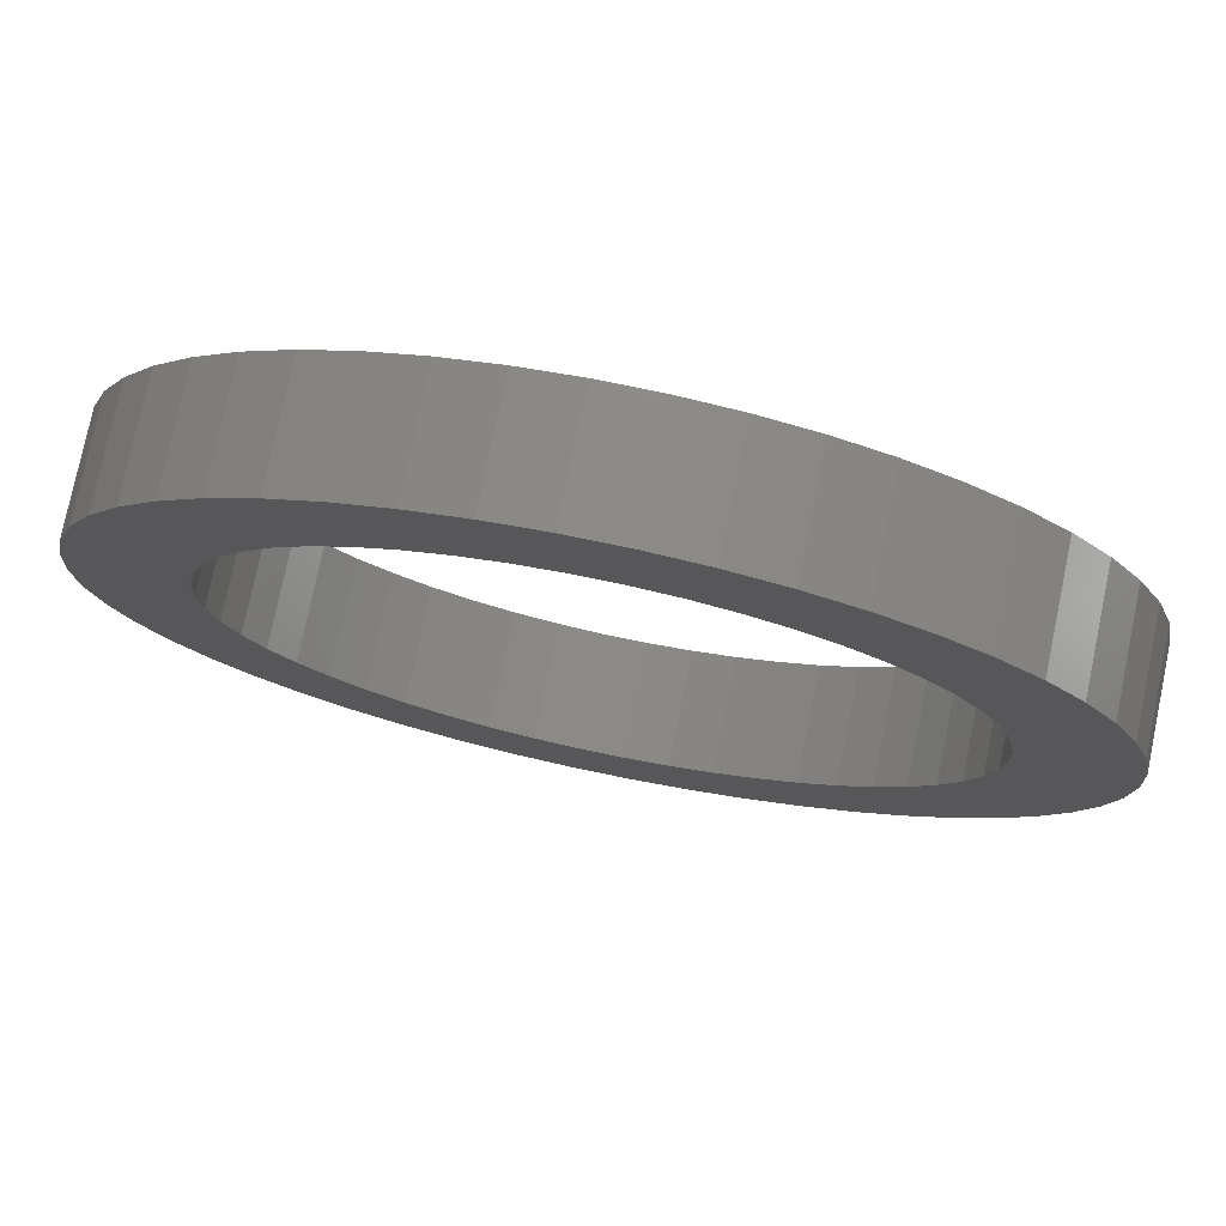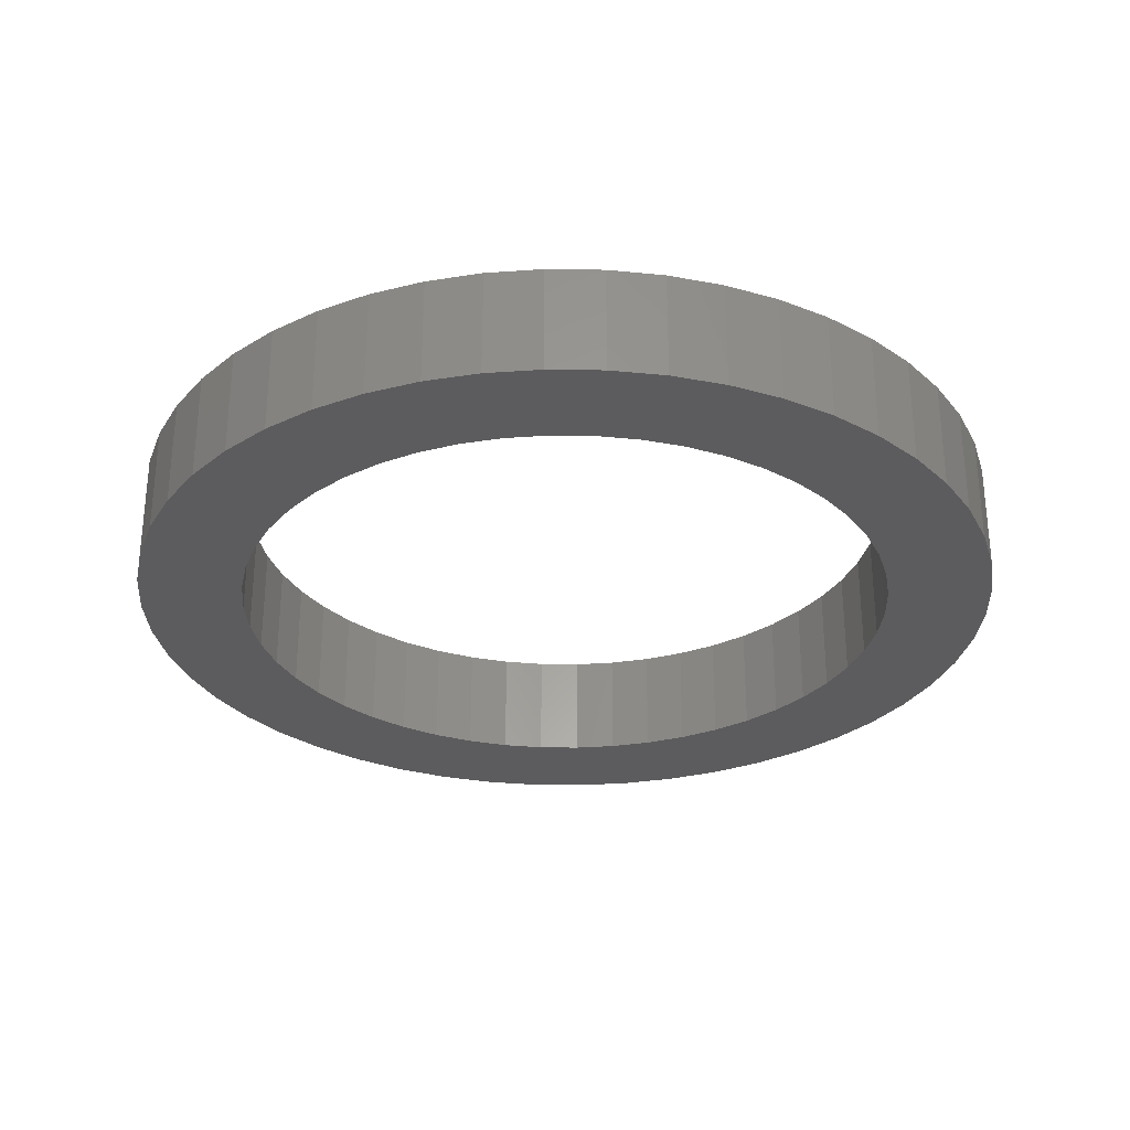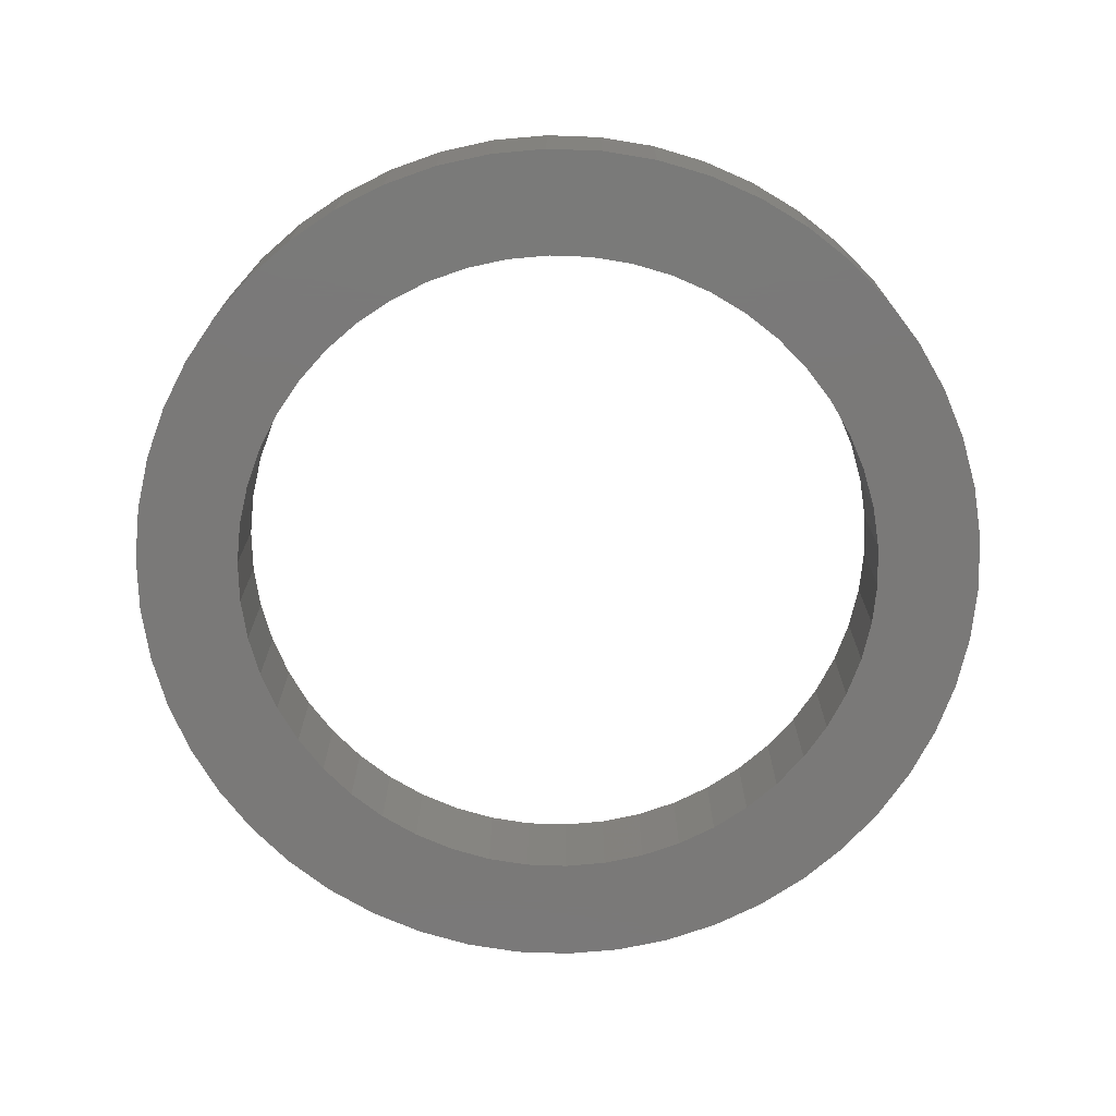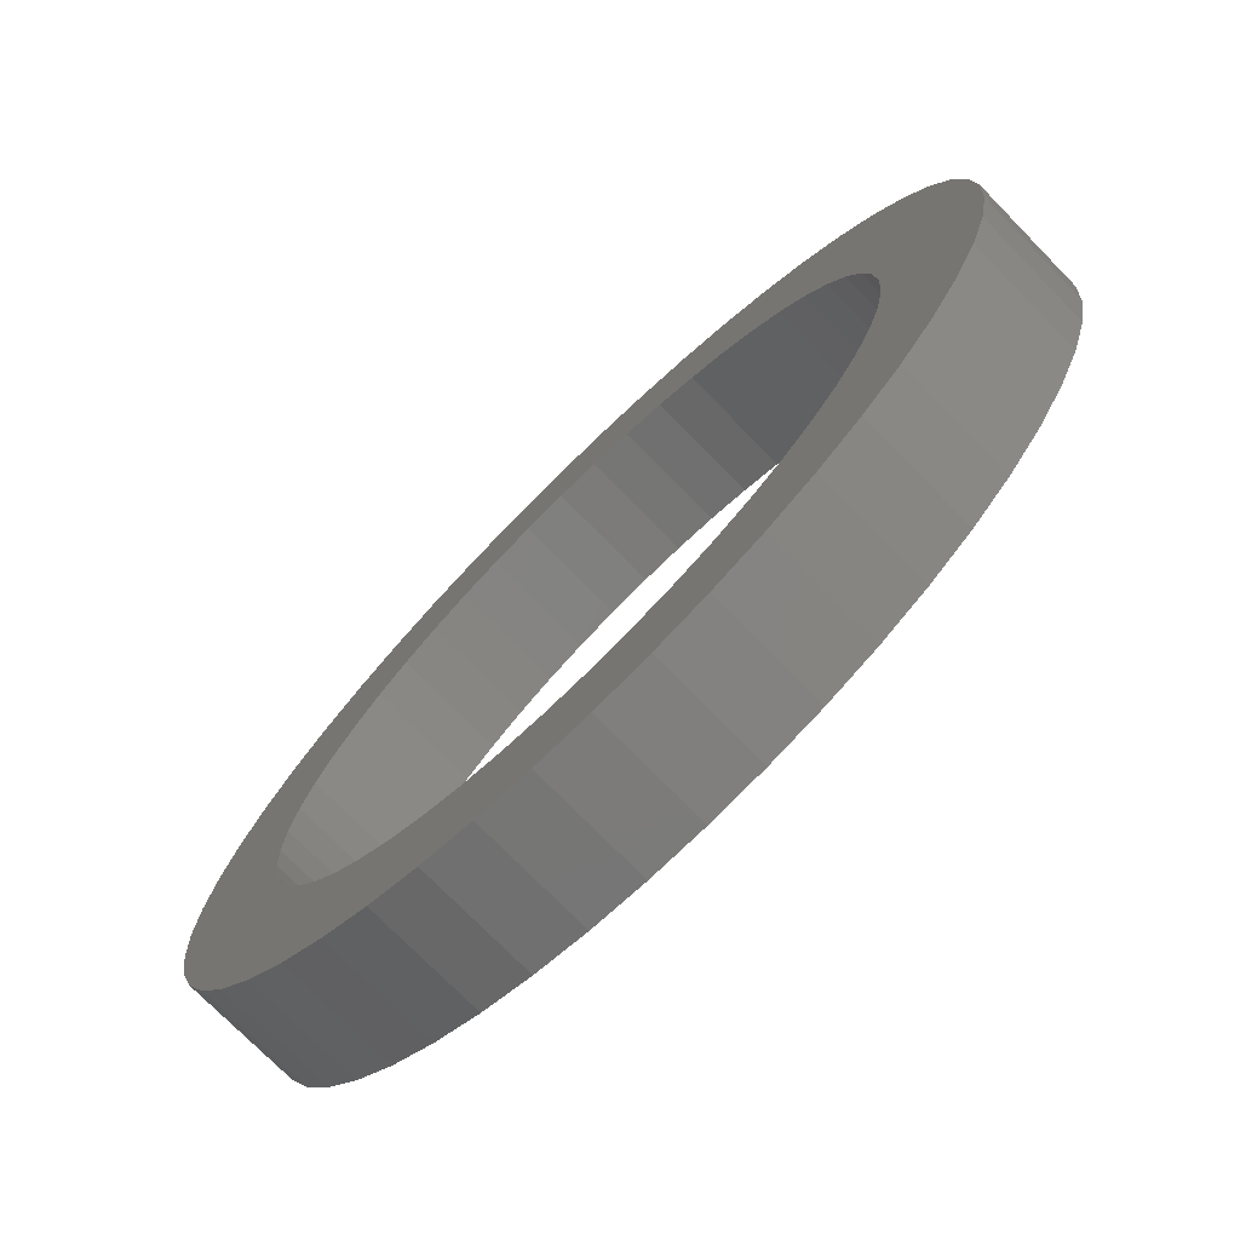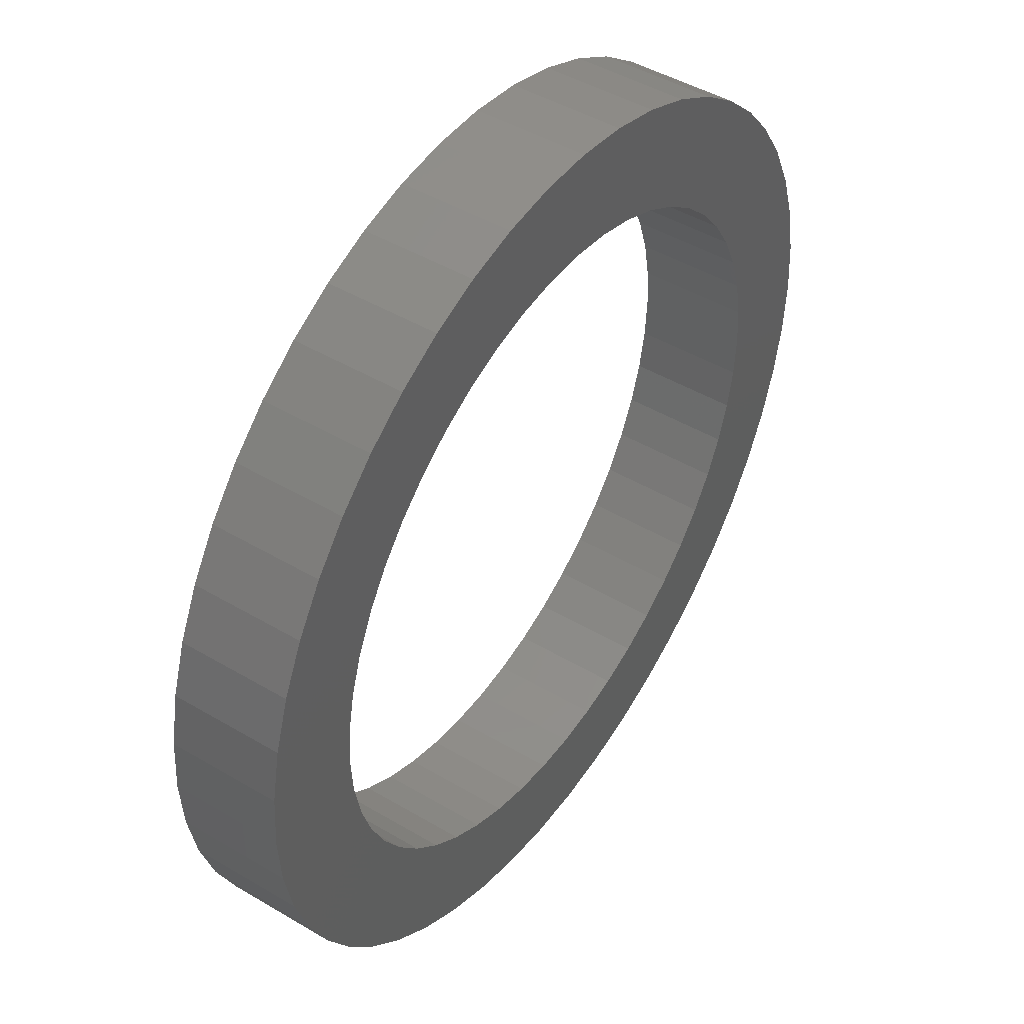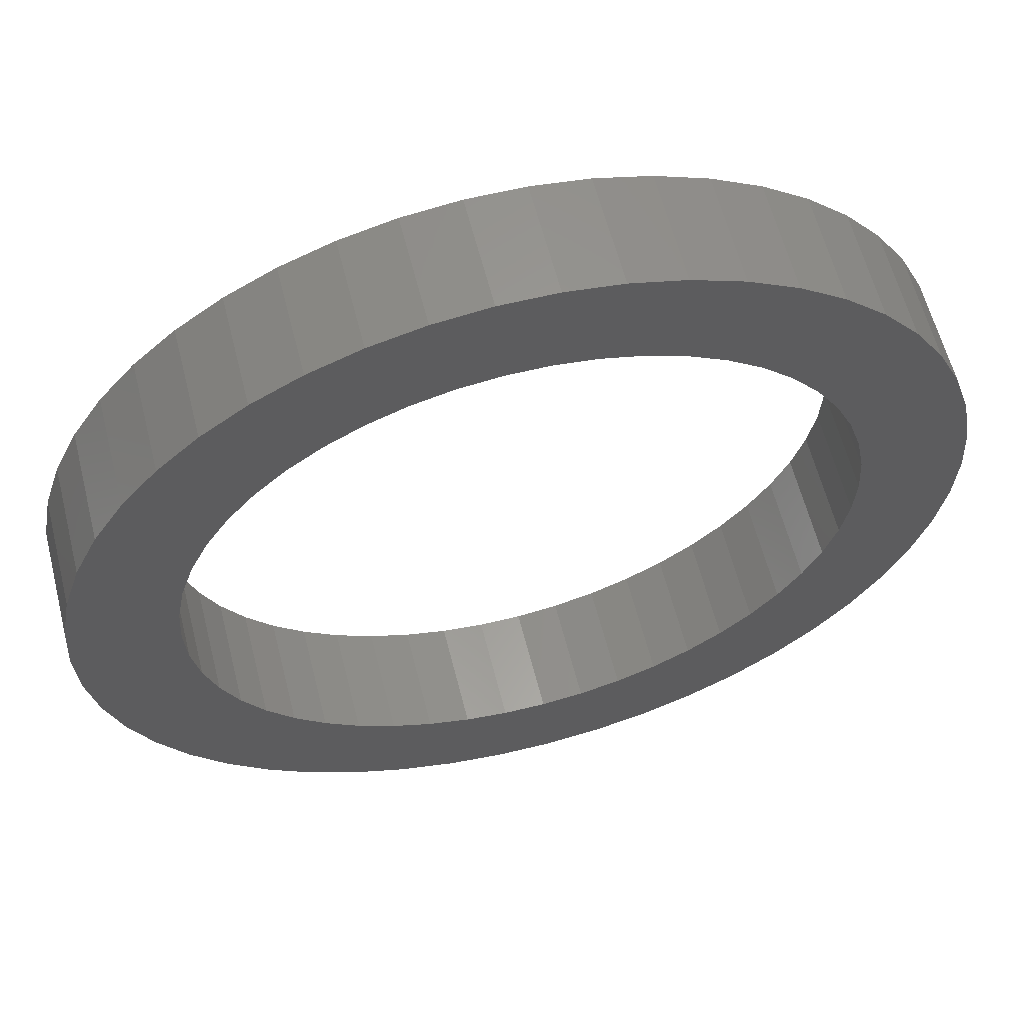
<metadata>
{"format":"stl","ext":"stl","renderer":"f3d","projection":"perspective","resolution":1024,"background":"white","views":[{"elev":76.9,"azim":-168.3,"up":"+Y"},{"elev":-29.8,"azim":-166.8,"up":"+Z"},{"elev":-72.5,"azim":48.3,"up":"+Z"},{"elev":-74.6,"azim":44.4,"up":"+Y"},{"elev":46.0,"azim":-55.8,"up":"+Y"},{"elev":60.4,"azim":165.8,"up":"+Y"}]}
</metadata>
<code>
# stl→obj: 200 verts, 400 faces
v 36.2 0 9
v 35.91 4.537 0
v 35.91 4.537 9
v 36.2 0 0
v -36.2 0 0
v -35.91 4.537 9
v -35.91 4.537 0
v -36.2 0 9
v 2.273 36.13 0
v -2.273 36.13 9
v 2.273 36.13 9
v -2.273 36.13 0
v -2.273 -36.13 0
v 2.273 -36.13 9
v -2.273 -36.13 9
v 2.273 -36.13 0
v 26.39 24.78 0
v 23.07 27.89 9
v 26.39 24.78 9
v 23.07 27.89 0
v -23.07 27.89 0
v -26.39 24.78 9
v -23.07 27.89 9
v -26.39 24.78 0
v -11.19 34.43 0
v -15.41 32.75 9
v -11.19 34.43 9
v -15.41 32.75 0
v 33.66 13.33 9
v 31.72 17.44 0
v 31.72 17.44 9
v 33.66 13.33 0
v 29.29 21.28 0
v 29.29 21.28 9
v 15.41 32.75 0
v 11.19 34.43 9
v 15.41 32.75 9
v 11.19 34.43 0
v 6.783 35.56 9
v 6.783 35.56 0
v 19.4 30.56 9
v 19.4 30.56 0
v -33.66 13.33 0
v -31.72 17.44 9
v -31.72 17.44 0
v -33.66 13.33 9
v 27.5 0 9
v 27.28 3.447 9
v 35.06 9.003 9
v 35.91 -4.537 9
v 26.64 6.839 9
v 27.28 -3.447 9
v 25.57 10.12 9
v 35.06 -9.003 9
v 24.1 13.25 9
v 26.64 -6.839 9
v 33.66 -13.33 9
v 22.25 16.16 9
v 20.05 18.82 9
v 17.53 21.19 9
v 14.74 23.22 9
v 11.71 24.88 9
v 8.498 26.15 9
v 5.153 27.01 9
v 1.727 27.45 9
v -1.727 27.45 9
v -5.153 27.01 9
v -6.783 35.56 9
v -8.498 26.15 9
v -11.71 24.88 9
v -14.74 23.22 9
v -19.4 30.56 9
v -17.53 21.19 9
v -20.05 18.82 9
v -22.25 16.16 9
v -29.29 21.28 9
v -24.1 13.25 9
v -25.57 10.12 9
v -26.64 6.839 9
v 25.57 -10.12 9
v 31.72 -17.44 9
v 24.1 -13.25 9
v 29.29 -21.28 9
v 22.25 -16.16 9
v 26.39 -24.78 9
v 20.05 -18.82 9
v 23.07 -27.89 9
v 17.53 -21.19 9
v 19.4 -30.56 9
v 14.74 -23.22 9
v 15.41 -32.75 9
v 11.71 -24.88 9
v 11.19 -34.43 9
v 8.498 -26.15 9
v 6.783 -35.56 9
v 5.153 -27.01 9
v 1.727 -27.45 9
v -1.727 -27.45 9
v -5.153 -27.01 9
v -6.783 -35.56 9
v -8.498 -26.15 9
v -11.19 -34.43 9
v -11.71 -24.88 9
v -15.41 -32.75 9
v -14.74 -23.22 9
v -19.4 -30.56 9
v -17.53 -21.19 9
v -23.07 -27.89 9
v -20.05 -18.82 9
v -26.39 -24.78 9
v -22.25 -16.16 9
v -29.29 -21.28 9
v -24.1 -13.25 9
v -31.72 -17.44 9
v -25.57 -10.12 9
v -33.66 -13.33 9
v -26.64 -6.839 9
v -35.06 -9.003 9
v -27.28 -3.447 9
v -35.91 -4.537 9
v -27.5 0 9
v -35.06 9.003 9
v -27.28 3.447 9
v -19.4 30.56 0
v -6.783 35.56 0
v -33.66 -13.33 0
v -35.06 -9.003 0
v 6.783 -35.56 0
v 11.19 -34.43 0
v 15.41 -32.75 0
v 35.06 9.003 0
v -29.29 21.28 0
v -35.06 9.003 0
v 35.91 -4.537 0
v 23.07 -27.89 0
v 26.39 -24.78 0
v 33.66 -13.33 0
v 31.72 -17.44 0
v 35.06 -9.003 0
v 29.29 -21.28 0
v 19.4 -30.56 0
v -11.19 -34.43 0
v -6.783 -35.56 0
v -29.29 -21.28 0
v -31.72 -17.44 0
v 27.5 0 0
v 27.28 -3.447 0
v 26.64 -6.839 0
v 27.28 3.447 0
v 25.57 -10.12 0
v 24.1 -13.25 0
v 26.64 6.839 0
v 22.25 -16.16 0
v 20.05 -18.82 0
v 17.53 -21.19 0
v 14.74 -23.22 0
v 11.71 -24.88 0
v 8.498 -26.15 0
v 5.153 -27.01 0
v 1.727 -27.45 0
v -1.727 -27.45 0
v -5.153 -27.01 0
v -8.498 -26.15 0
v -11.71 -24.88 0
v -15.41 -32.75 0
v -14.74 -23.22 0
v -19.4 -30.56 0
v -17.53 -21.19 0
v -23.07 -27.89 0
v -20.05 -18.82 0
v -26.39 -24.78 0
v -22.25 -16.16 0
v -24.1 -13.25 0
v -25.57 -10.12 0
v -26.64 -6.839 0
v 25.57 10.12 0
v 24.1 13.25 0
v 22.25 16.16 0
v 20.05 18.82 0
v 17.53 21.19 0
v 14.74 23.22 0
v 11.71 24.88 0
v 8.498 26.15 0
v 5.153 27.01 0
v 1.727 27.45 0
v -1.727 27.45 0
v -5.153 27.01 0
v -8.498 26.15 0
v -11.71 24.88 0
v -14.74 23.22 0
v -17.53 21.19 0
v -20.05 18.82 0
v -22.25 16.16 0
v -24.1 13.25 0
v -25.57 10.12 0
v -26.64 6.839 0
v -27.28 3.447 0
v -27.5 0 0
v -27.28 -3.447 0
v -35.91 -4.537 0
f 1 2 3
f 2 1 4
f 5 6 7
f 6 5 8
f 9 10 11
f 10 9 12
f 13 14 15
f 14 13 16
f 17 18 19
f 18 17 20
f 21 22 23
f 22 21 24
f 25 26 27
f 26 25 28
f 29 30 31
f 30 29 32
f 31 33 34
f 33 31 30
f 35 36 37
f 36 35 38
f 38 39 36
f 39 38 40
f 20 41 18
f 41 20 42
f 43 44 45
f 44 43 46
f 47 1 3
f 48 3 49
f 1 47 50
f 51 49 29
f 52 50 47
f 53 29 31
f 50 52 54
f 55 31 34
f 56 54 52
f 54 56 57
f 3 48 47
f 49 51 48
f 58 34 19
f 29 53 51
f 31 55 53
f 59 19 18
f 34 58 55
f 19 59 58
f 60 18 41
f 18 60 59
f 61 41 37
f 41 61 60
f 37 62 61
f 36 62 37
f 36 63 62
f 39 63 36
f 39 64 63
f 11 64 39
f 11 65 64
f 11 66 65
f 10 66 11
f 10 67 66
f 68 67 10
f 68 69 67
f 27 69 68
f 27 70 69
f 26 70 27
f 70 26 71
f 72 71 26
f 71 72 73
f 23 73 72
f 73 23 74
f 22 74 23
f 74 22 75
f 76 75 22
f 75 76 77
f 44 77 76
f 77 44 78
f 46 78 44
f 78 46 79
f 80 57 56
f 57 80 81
f 82 81 80
f 81 82 83
f 84 83 82
f 83 84 85
f 86 85 84
f 85 86 87
f 88 87 86
f 87 88 89
f 90 89 88
f 89 90 91
f 92 91 90
f 92 93 91
f 94 93 92
f 94 95 93
f 96 95 94
f 96 14 95
f 97 14 96
f 98 14 97
f 98 15 14
f 99 15 98
f 99 100 15
f 101 100 99
f 101 102 100
f 103 102 101
f 104 103 105
f 103 104 102
f 106 105 107
f 105 106 104
f 108 107 109
f 110 109 111
f 107 108 106
f 112 111 113
f 114 113 115
f 109 110 108
f 116 115 117
f 118 117 119
f 120 119 121
f 122 79 46
f 111 112 110
f 79 122 123
f 113 114 112
f 6 123 122
f 115 116 114
f 123 6 121
f 117 118 116
f 8 121 6
f 119 120 118
f 121 8 120
f 28 72 26
f 72 28 124
f 125 27 68
f 27 125 25
f 126 118 127
f 118 126 116
f 16 95 14
f 95 16 128
f 129 91 93
f 91 129 130
f 49 32 29
f 32 49 131
f 3 131 49
f 131 3 2
f 34 17 19
f 17 34 33
f 40 11 39
f 11 40 9
f 42 37 41
f 37 42 35
f 45 76 132
f 76 45 44
f 132 22 24
f 22 132 76
f 133 46 43
f 46 133 122
f 7 122 133
f 122 7 6
f 124 23 72
f 23 124 21
f 12 68 10
f 68 12 125
f 50 4 1
f 4 50 134
f 135 85 87
f 85 135 136
f 81 137 57
f 137 81 138
f 57 139 54
f 139 57 137
f 85 140 83
f 140 85 136
f 130 89 91
f 89 130 141
f 141 87 89
f 87 141 135
f 142 100 102
f 100 142 143
f 144 114 145
f 114 144 112
f 146 4 134
f 147 134 139
f 4 146 2
f 148 139 137
f 149 2 146
f 150 137 138
f 2 149 131
f 151 138 140
f 152 131 149
f 131 152 32
f 134 147 146
f 139 148 147
f 153 140 136
f 137 150 148
f 138 151 150
f 154 136 135
f 140 153 151
f 136 154 153
f 155 135 141
f 135 155 154
f 156 141 130
f 141 156 155
f 130 157 156
f 129 157 130
f 129 158 157
f 128 158 129
f 128 159 158
f 16 159 128
f 16 160 159
f 16 161 160
f 13 161 16
f 13 162 161
f 143 162 13
f 143 163 162
f 142 163 143
f 142 164 163
f 165 164 142
f 164 165 166
f 167 166 165
f 166 167 168
f 169 168 167
f 168 169 170
f 171 170 169
f 170 171 172
f 144 172 171
f 172 144 173
f 145 173 144
f 173 145 174
f 126 174 145
f 174 126 175
f 176 32 152
f 32 176 30
f 177 30 176
f 30 177 33
f 178 33 177
f 33 178 17
f 179 17 178
f 17 179 20
f 180 20 179
f 20 180 42
f 181 42 180
f 42 181 35
f 182 35 181
f 182 38 35
f 183 38 182
f 183 40 38
f 184 40 183
f 184 9 40
f 185 9 184
f 186 9 185
f 186 12 9
f 187 12 186
f 187 125 12
f 188 125 187
f 188 25 125
f 189 25 188
f 28 189 190
f 189 28 25
f 124 190 191
f 190 124 28
f 21 191 192
f 24 192 193
f 191 21 124
f 132 193 194
f 45 194 195
f 192 24 21
f 43 195 196
f 133 196 197
f 7 197 198
f 127 175 126
f 193 132 24
f 175 127 199
f 194 45 132
f 200 199 127
f 195 43 45
f 199 200 198
f 196 133 43
f 5 198 200
f 197 7 133
f 198 5 7
f 128 93 95
f 93 128 129
f 54 134 50
f 134 54 139
f 83 138 81
f 138 83 140
f 143 15 100
f 15 143 13
f 171 108 110
f 108 171 169
f 171 112 144
f 112 171 110
f 145 116 126
f 116 145 114
f 127 120 200
f 120 127 118
f 200 8 5
f 8 200 120
f 169 106 108
f 106 169 167
f 165 102 104
f 102 165 142
f 167 104 106
f 104 167 165
f 146 48 149
f 48 146 47
f 121 197 123
f 197 121 198
f 186 65 66
f 65 186 185
f 160 98 97
f 98 160 161
f 180 59 60
f 59 180 179
f 192 73 74
f 73 192 191
f 189 69 70
f 69 189 188
f 150 56 148
f 56 150 80
f 176 55 177
f 55 176 53
f 149 51 152
f 51 149 48
f 177 58 178
f 58 177 55
f 183 62 63
f 62 183 182
f 182 61 62
f 61 182 181
f 78 194 77
f 194 78 195
f 79 195 78
f 195 79 196
f 188 67 69
f 67 188 187
f 159 97 96
f 97 159 160
f 152 53 176
f 53 152 51
f 178 59 179
f 59 178 58
f 184 63 64
f 63 184 183
f 185 64 65
f 64 185 184
f 181 60 61
f 60 181 180
f 77 193 75
f 193 77 194
f 75 192 74
f 192 75 193
f 123 196 79
f 196 123 197
f 190 70 71
f 70 190 189
f 191 71 73
f 71 191 190
f 187 66 67
f 66 187 186
f 147 47 146
f 47 147 52
f 154 84 153
f 84 154 86
f 151 80 150
f 80 151 82
f 148 52 147
f 52 148 56
f 154 88 86
f 88 154 155
f 153 82 151
f 82 153 84
f 109 172 111
f 172 109 170
f 111 173 113
f 173 111 172
f 115 175 117
f 175 115 174
f 119 198 121
f 198 119 199
f 157 94 92
f 94 157 158
f 158 96 94
f 96 158 159
f 163 103 101
f 103 163 164
f 162 101 99
f 101 162 163
f 168 109 107
f 109 168 170
f 113 174 115
f 174 113 173
f 117 199 119
f 199 117 175
f 155 90 88
f 90 155 156
f 156 92 90
f 92 156 157
f 161 99 98
f 99 161 162
f 164 105 103
f 105 164 166
f 166 107 105
f 107 166 168

</code>
